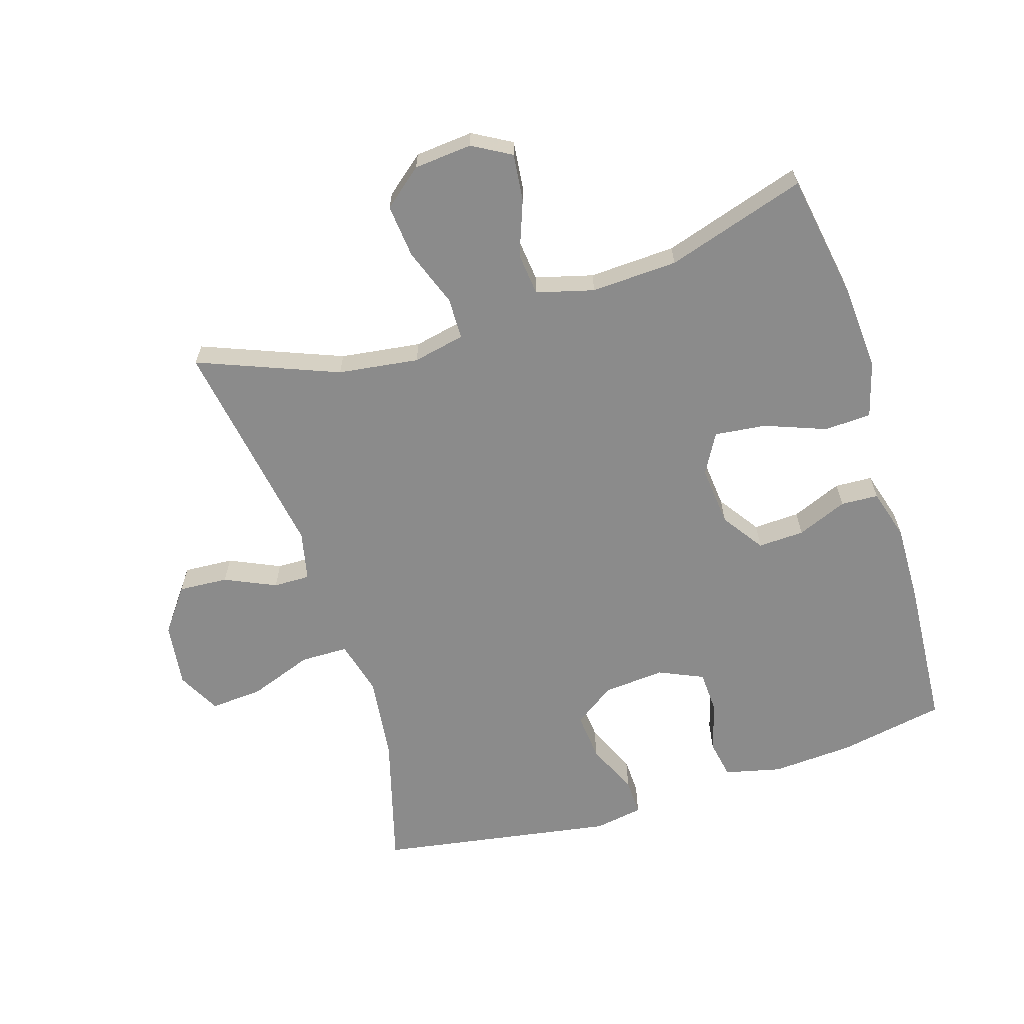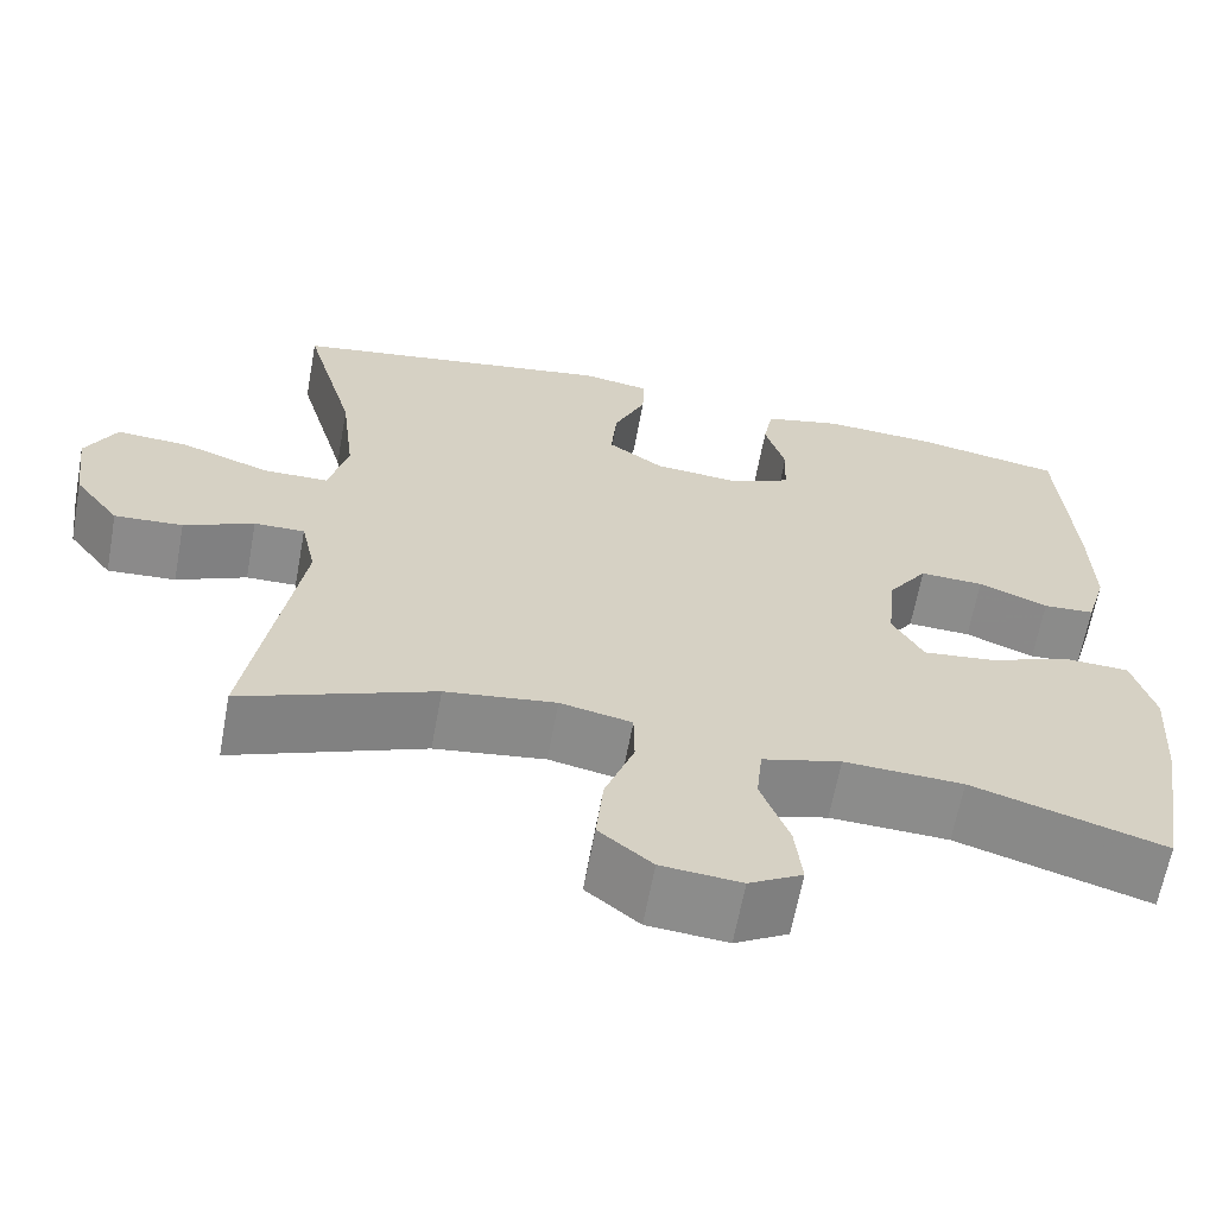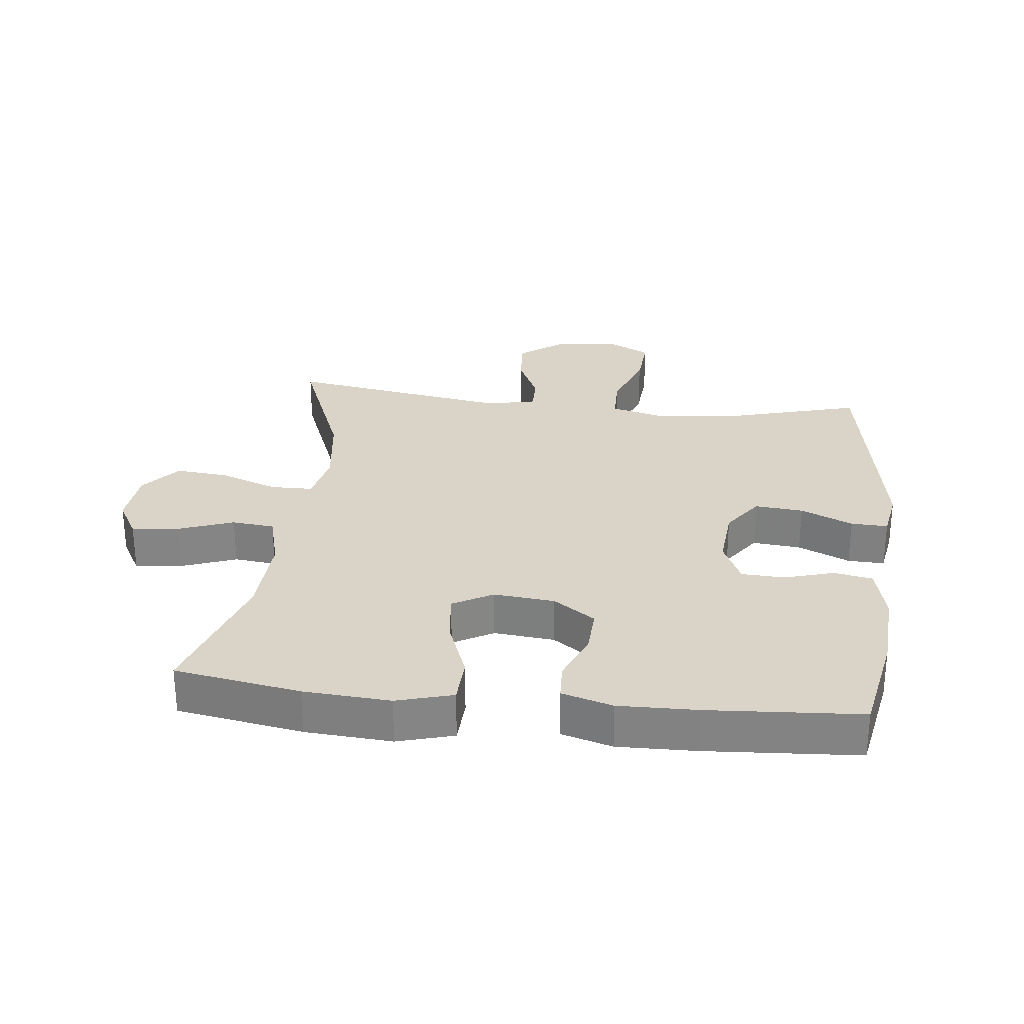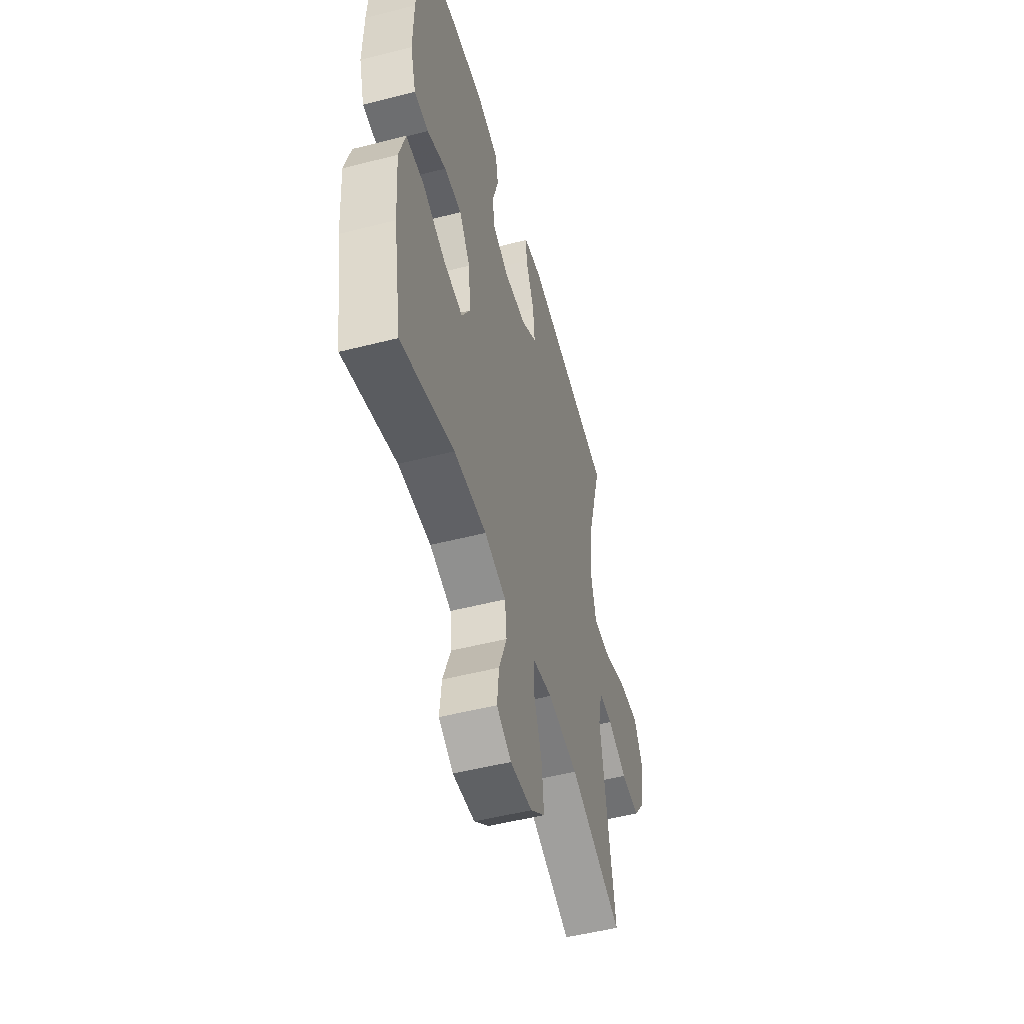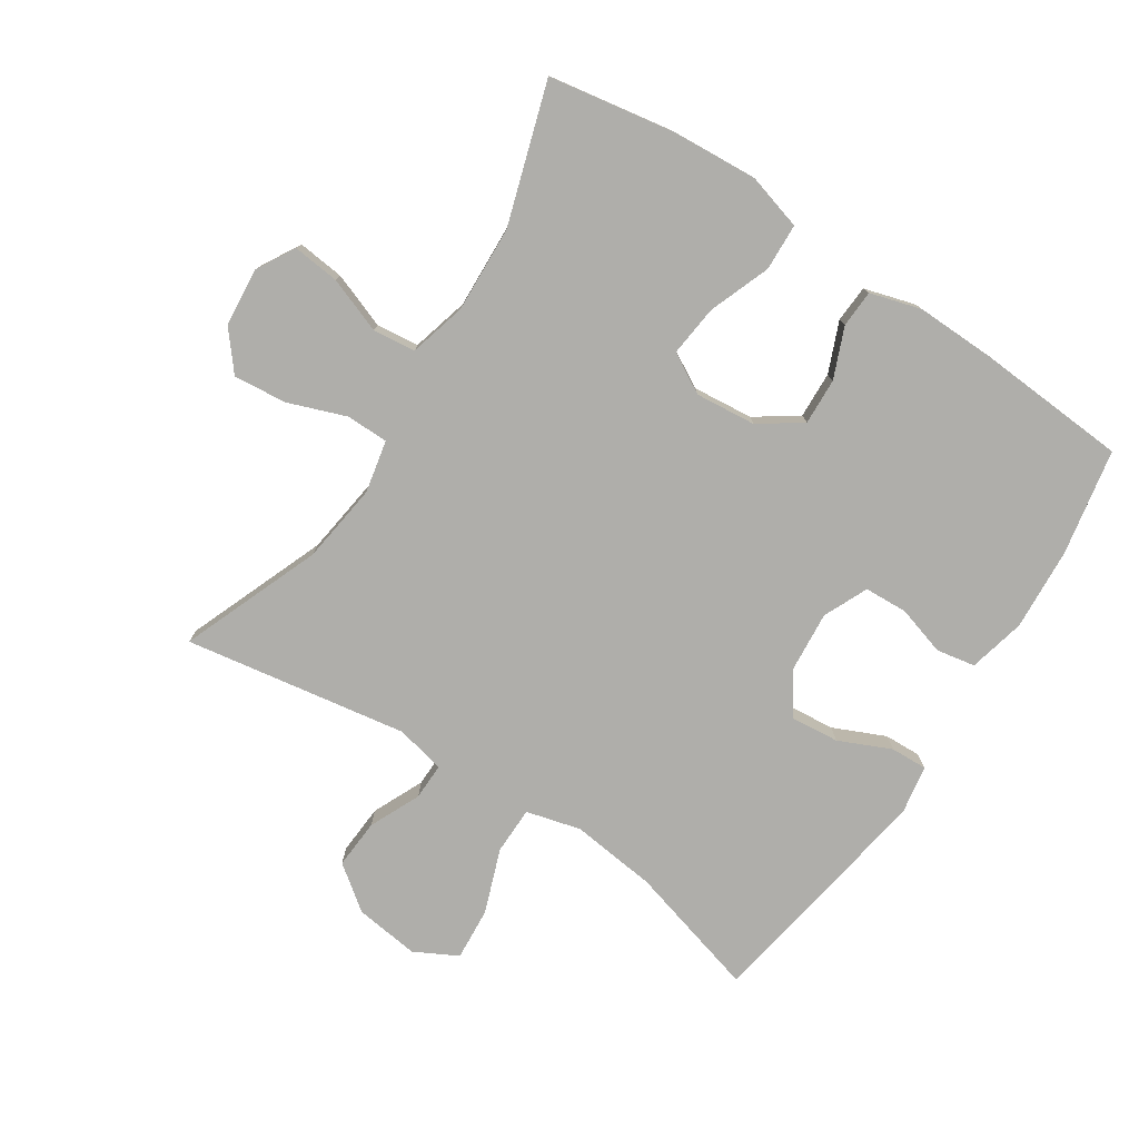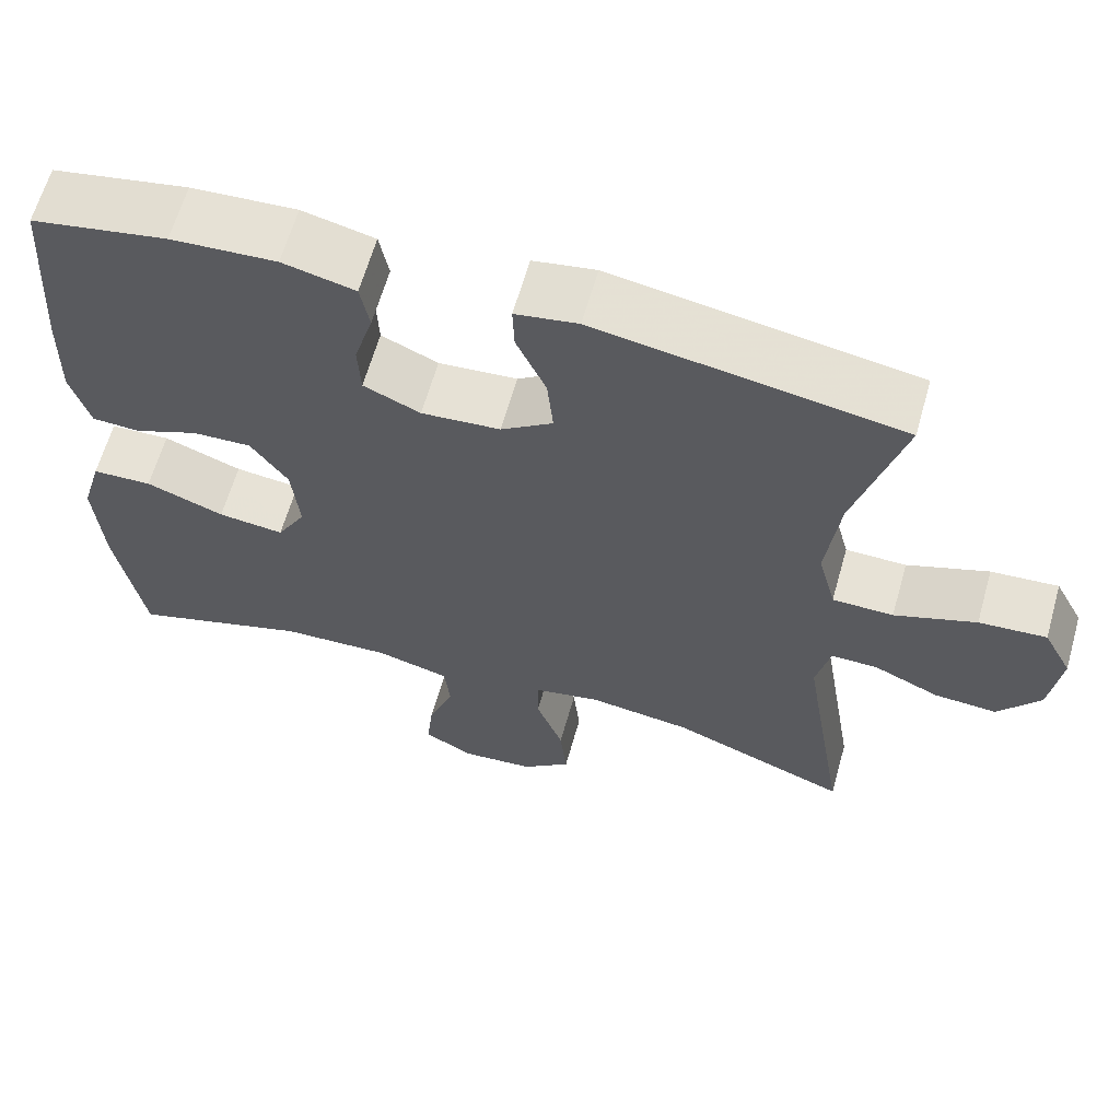
<metadata>
{"format":"obj","ext":"obj","renderer":"f3d","projection":"perspective","resolution":1024,"background":"white","views":[{"elev":-63.8,"azim":-162.6,"up":"+Y"},{"elev":-64.0,"azim":169.6,"up":"+Z"},{"elev":28.5,"azim":-83.5,"up":"+Y"},{"elev":-51.5,"azim":-74.5,"up":"+Z"},{"elev":-77.6,"azim":-123.1,"up":"+Y"},{"elev":63.1,"azim":15.8,"up":"+Z"}]}
</metadata>
<code>
v -0.5 0.07 0.5
v -0.335 0.07 0.531
v -0.207 0.07 0.539
v -0.119 0.07 0.518
v -0.108 0.07 0.458
v -0.131 0.07 0.381
v -0.128 0.07 0.314
v -0.059 0.07 0.283
v 0.037 0.07 0.291
v 0.1 0.07 0.335
v 0.093 0.07 0.41
v 0.057 0.07 0.491
v 0.055 0.07 0.548
v 0.131 0.07 0.561
v 0.5 0.07 0.5
v 0.442 0.07 0.293
v 0.426 0.07 0.16
v 0.448 0.07 0.075
v 0.522 0.07 0.074
v 0.621 0.07 0.11
v 0.703 0.07 0.116
v 0.738 0.07 0.049
v 0.725 0.07 -0.051
v 0.674 0.07 -0.119
v 0.597 0.07 -0.114
v 0.518 0.07 -0.078
v 0.461 0.07 -0.077
v 0.444 0.07 -0.154
v 0.5 0.07 -0.5
v 0.283 0.07 -0.414
v 0.158 0.07 -0.397
v 0.077 0.07 -0.414
v 0.076 0.07 -0.479
v 0.109 0.07 -0.569
v 0.117 0.07 -0.652
v 0.057 0.07 -0.701
v -0.033 0.07 -0.709
v -0.093 0.07 -0.675
v -0.085 0.07 -0.602
v -0.053 0.07 -0.516
v -0.06 0.07 -0.45
v -0.149 0.07 -0.426
v -0.283 0.07 -0.432
v -0.5 0.07 -0.5
v -0.533 0.07 -0.305
v -0.542 0.07 -0.171
v -0.517 0.07 -0.084
v -0.444 0.07 -0.081
v -0.349 0.07 -0.117
v -0.269 0.07 -0.126
v -0.234 0.07 -0.064
v -0.243 0.07 0.03
v -0.288 0.07 0.095
v -0.36 0.07 0.092
v -0.438 0.07 0.06
v -0.496 0.07 0.063
v -0.519 0.07 0.142
v -0.516 0.07 0.265
v -0.5 0 0.5
v -0.335 0 0.531
v -0.207 0 0.539
v -0.119 0 0.518
v -0.108 0 0.458
v -0.131 0 0.381
v -0.128 0 0.314
v -0.059 0 0.283
v 0.037 0 0.291
v 0.1 0 0.335
v 0.093 0 0.41
v 0.057 0 0.491
v 0.055 0 0.548
v 0.131 0 0.561
v 0.5 0 0.5
v 0.442 0 0.293
v 0.426 0 0.16
v 0.448 0 0.075
v 0.522 0 0.074
v 0.621 0 0.11
v 0.703 0 0.116
v 0.738 0 0.049
v 0.725 0 -0.051
v 0.674 0 -0.119
v 0.597 0 -0.114
v 0.518 0 -0.078
v 0.461 0 -0.077
v 0.444 0 -0.154
v 0.5 0 -0.5
v 0.283 0 -0.414
v 0.158 0 -0.397
v 0.077 0 -0.414
v 0.076 0 -0.479
v 0.109 0 -0.569
v 0.117 0 -0.652
v 0.057 0 -0.701
v -0.033 0 -0.709
v -0.093 0 -0.675
v -0.085 0 -0.602
v -0.053 0 -0.516
v -0.06 0 -0.45
v -0.149 0 -0.426
v -0.283 0 -0.432
v -0.5 0 -0.5
v -0.533 0 -0.305
v -0.542 0 -0.171
v -0.517 0 -0.084
v -0.444 0 -0.081
v -0.349 0 -0.117
v -0.269 0 -0.126
v -0.234 0 -0.064
v -0.243 0 0.03
v -0.288 0 0.095
v -0.36 0 0.092
v -0.438 0 0.06
v -0.496 0 0.063
v -0.519 0 0.142
v -0.516 0 0.265
f 54 55 56 57
f 53 54 57 58
f 46 47 48 49
f 46 49 50
f 43 44 45 46
f 42 43 46 50
f 41 42 50 51
f 37 38 39 40
f 35 36 37 40
f 33 34 35 40
f 32 33 40 41
f 28 29 30
f 27 28 30 31
f 23 24 25 26
f 23 26 27
f 22 23 27
f 19 20 21 22
f 18 19 22 27
f 17 18 27 31
f 13 14 15 16
f 11 12 13 16
f 10 11 16 17
f 9 10 17 31
f 3 4 5 6
f 3 6 7
f 2 3 7
f 53 58 1 2
f 52 53 2 7
f 32 41 51 52
f 32 52 7 8
f 8 9 31 32
f 115 114 113 112
f 116 115 112 111
f 107 106 105 104
f 108 107 104
f 104 103 102 101
f 108 104 101 100
f 109 108 100 99
f 98 97 96 95
f 98 95 94 93
f 98 93 92 91
f 99 98 91 90
f 88 87 86
f 89 88 86 85
f 84 83 82 81
f 85 84 81
f 85 81 80
f 80 79 78 77
f 85 80 77 76
f 89 85 76 75
f 74 73 72 71
f 74 71 70 69
f 75 74 69 68
f 89 75 68 67
f 64 63 62 61
f 65 64 61
f 65 61 60
f 60 59 116 111
f 65 60 111 110
f 110 109 99 90
f 66 65 110 90
f 90 89 67 66
f 1 59 60 2
f 2 60 61 3
f 3 61 62 4
f 4 62 63 5
f 5 63 64 6
f 6 64 65 7
f 7 65 66 8
f 8 66 67 9
f 9 67 68 10
f 10 68 69 11
f 11 69 70 12
f 12 70 71 13
f 13 71 72 14
f 14 72 73 15
f 15 73 74 16
f 16 74 75 17
f 17 75 76 18
f 18 76 77 19
f 19 77 78 20
f 20 78 79 21
f 21 79 80 22
f 22 80 81 23
f 23 81 82 24
f 24 82 83 25
f 25 83 84 26
f 26 84 85 27
f 27 85 86 28
f 28 86 87 29
f 29 87 88 30
f 30 88 89 31
f 31 89 90 32
f 32 90 91 33
f 33 91 92 34
f 34 92 93 35
f 35 93 94 36
f 36 94 95 37
f 37 95 96 38
f 38 96 97 39
f 39 97 98 40
f 40 98 99 41
f 41 99 100 42
f 42 100 101 43
f 43 101 102 44
f 44 102 103 45
f 45 103 104 46
f 46 104 105 47
f 47 105 106 48
f 48 106 107 49
f 49 107 108 50
f 50 108 109 51
f 51 109 110 52
f 52 110 111 53
f 53 111 112 54
f 54 112 113 55
f 55 113 114 56
f 56 114 115 57
f 57 115 116 58
f 58 116 59 1

</code>
